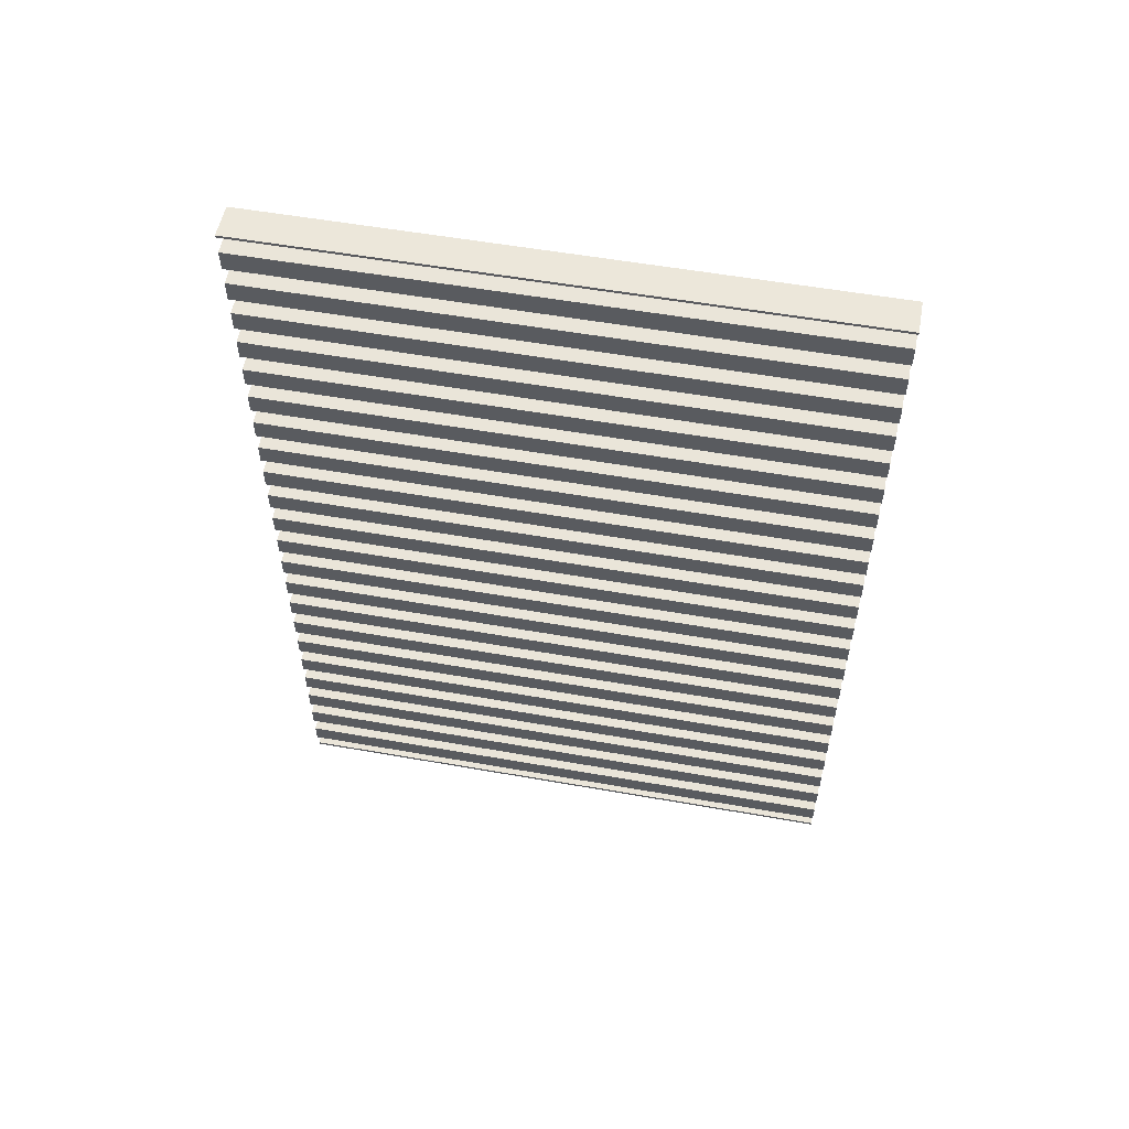
<metadata>
{"format":"obj","ext":"obj","renderer":"f3d","projection":"perspective","resolution":1024,"background":"white","views":[{"elev":55.6,"azim":100.5,"up":"+Z"}]}
</metadata>
<code>
v 0.02956 0.2693 -1.458
v 0.000555 0.2693 -1.456
v 0.02956 0.2693 -1.438
v 0.02956 0.2693 -1.424
v 0.000555 0.2693 -1.405
v 0.02956 0.2693 -1.404
v 0.02956 -0.2507 -1.458
v 0.0005556 -0.2507 -1.439
v 0.02956 -0.2507 -1.424
v 0.02956 -0.2507 -1.404
v 0.000555 0.2693 -1.389
v 0.02956 0.2693 -1.37
v 0.02956 0.2693 -1.356
v 0.000555 0.2693 -1.355
v 0.02956 0.2693 -1.336
v 0.0005556 -0.2507 -1.389
v 0.0005556 -0.2507 -1.371
v 0.0005556 -0.2507 -1.355
v 0.02956 0.2693 -1.302
v 0.02956 0.2693 -1.288
v 0.000555 0.2693 -1.287
v 0.02956 0.2693 -1.268
v 0.02956 -0.2507 -1.302
v 0.02956 0.2693 -1.234
v 0.02956 -0.2507 -1.234
v 0.02956 -0.2507 -1.22
v 0.0005556 -0.2507 -1.201
v 0.02956 -0.2507 -1.2
v 0.000555 0.2693 -1.185
v 0.02956 0.2693 -1.132
v 0.0005556 -0.2507 -1.167
v 0.0005556 -0.2507 -1.151
v 0.000555 0.2693 -1.117
v 0.0005556 -0.2507 -1.117
v 0.02956 -0.2507 -1.098
v 0.02956 0.2693 -1.03
v 0.000555 0.2693 -1.015
v 0.000555 0.2693 -0.9974
v 0.02956 0.2693 -0.9962
v 0.0005556 -0.2507 -1.049
v 0.02956 -0.2507 -1.03
v 0.0005556 -0.2507 -1.015
v 0.000555 0.2693 -0.9634
v 0.02956 0.2693 -0.9483
v 0.02956 0.2693 -0.9283
v 0.0005556 -0.2507 -0.9634
v 0.02956 -0.2507 -0.9483
v 0.0005556 -0.2507 -0.9295
v 0.000555 0.2693 -0.9132
v 0.000555 0.2693 -0.8955
v 0.02956 0.2693 -0.8944
v 0.000555 0.2693 -0.8792
v 0.000555 0.2693 -0.8616
v 0.02956 0.2693 -0.8604
v 0.0005556 -0.2507 -0.9132
v 0.000555 0.2693 -0.8453
v 0.02956 0.2693 -0.8264
v 0.02956 0.2693 -0.8125
v 0.000555 0.2693 -0.7937
v 0.02956 0.2693 -0.7925
v 0.02956 0.2693 -0.7585
v 0.02956 0.2693 -0.7446
v 0.02956 -0.2507 -0.7585
v 0.0005556 -0.2507 -0.7434
v 0.0005556 -0.2507 -0.7258
v 0.02956 -0.2507 -0.7246
v 0.000555 0.2693 -0.6918
v 0.0005556 -0.2507 -0.7095
v 0.0005556 -0.2507 -0.6918
v 0.03168 0.2693 -0.6927
v 0.002751 0.2693 -0.6938
v 0.002751 0.2693 -0.7074
v 0.03169 0.2693 -0.7085
v 0.03169 0.2693 -0.7267
v 0.002751 0.2693 -0.7278
v 0.002751 0.2693 -0.7414
v 0.03169 0.2693 -0.7425
v 0.03169 0.2693 -0.7606
v 0.002751 0.2693 -0.7617
v 0.002751 0.2693 -0.7753
v 0.03169 0.2693 -0.7764
v 0.03169 0.2693 -0.7946
v 0.002751 0.2693 -0.7957
v 0.002751 0.2693 -0.8093
v 0.03169 0.2693 -0.8104
v 0.03169 0.2693 -0.8286
v 0.002751 0.2693 -0.8297
v 0.002751 0.2693 -0.8432
v 0.03169 0.2693 -0.8443
v 0.03169 0.2693 -0.8625
v 0.002751 0.2693 -0.8636
v 0.002751 0.2693 -0.8772
v 0.03169 0.2693 -0.8783
v 0.03169 0.2693 -0.8965
v 0.002751 0.2693 -0.8976
v 0.002751 0.2693 -0.9111
v 0.03169 0.2693 -0.9122
v 0.03169 0.2693 -0.9304
v 0.002751 0.2693 -0.9315
v 0.002751 0.2693 -0.9451
v 0.03169 0.2693 -0.9462
v 0.03169 0.2693 -0.9644
v 0.002751 0.2693 -0.9655
v 0.002751 0.2693 -0.9791
v 0.03169 0.2693 -0.9802
v 0.03169 0.2693 -0.9983
v 0.002751 0.2693 -0.9994
v 0.002751 0.2693 -1.013
v 0.03169 0.2693 -1.014
v 0.03169 0.2693 -1.032
v 0.002751 0.2693 -1.033
v 0.002751 0.2693 -1.047
v 0.03169 0.2693 -1.048
v 0.03169 0.2693 -1.066
v 0.002751 0.2693 -1.067
v 0.002751 0.2693 -1.081
v 0.03169 0.2693 -1.082
v 0.03169 0.2693 -1.1
v 0.002751 0.2693 -1.101
v 0.002751 0.2693 -1.115
v 0.03169 0.2693 -1.116
v 0.03169 0.2693 -1.134
v 0.002751 0.2693 -1.135
v 0.002751 0.2693 -1.149
v 0.03169 0.2693 -1.15
v 0.03169 0.2693 -1.168
v 0.002751 0.2693 -1.169
v 0.002751 0.2693 -1.183
v 0.03169 0.2693 -1.184
v 0.03169 0.2693 -1.202
v 0.002751 0.2693 -1.203
v 0.002751 0.2693 -1.217
v 0.03169 0.2693 -1.218
v 0.03169 0.2693 -1.236
v 0.002751 0.2693 -1.237
v 0.002751 0.2693 -1.251
v 0.03169 0.2693 -1.252
v 0.03169 0.2693 -1.27
v 0.002751 0.2693 -1.271
v 0.002751 0.2693 -1.285
v 0.03169 0.2693 -1.286
v 0.03169 0.2693 -1.304
v 0.002751 0.2693 -1.305
v 0.002751 0.2693 -1.319
v 0.03169 0.2693 -1.32
v 0.03169 0.2693 -1.338
v 0.002751 0.2693 -1.339
v 0.002751 0.2693 -1.353
v 0.03169 0.2693 -1.354
v 0.03169 0.2693 -1.372
v 0.002751 0.2693 -1.373
v 0.002751 0.2693 -1.387
v 0.03169 0.2693 -1.388
v 0.03169 0.2693 -1.406
v 0.002751 0.2693 -1.407
v 0.002751 0.2693 -1.42
v 0.03169 0.2693 -1.422
v 0.03169 0.2693 -1.44
v 0.002751 0.2693 -1.441
v 0.002751 0.2693 -1.454
v 0.02968 0.2693 -1.455
v 0.02968 -0.2507 -1.455
v 0.002687 -0.2507 -1.454
v 0.002687 -0.2507 -1.441
v 0.03175 -0.2507 -1.44
v 0.03175 -0.2507 -1.422
v 0.002687 -0.2507 -1.42
v 0.002687 -0.2507 -1.407
v 0.03175 -0.2507 -1.406
v 0.03175 -0.2507 -1.388
v 0.002687 -0.2507 -1.386
v 0.002687 -0.2507 -1.373
v 0.03175 -0.2507 -1.372
v 0.03175 -0.2507 -1.354
v 0.002687 -0.2507 -1.352
v 0.002687 -0.2507 -1.339
v 0.03175 -0.2507 -1.338
v 0.03175 -0.2507 -1.32
v 0.002687 -0.2507 -1.319
v 0.002687 -0.2507 -1.305
v 0.03175 -0.2507 -1.304
v 0.03175 -0.2507 -1.286
v 0.002687 -0.2507 -1.285
v 0.002687 -0.2507 -1.271
v 0.03175 -0.2507 -1.27
v 0.03175 -0.2507 -1.252
v 0.002687 -0.2507 -1.251
v 0.002687 -0.2507 -1.237
v 0.03175 -0.2507 -1.236
v 0.03175 -0.2507 -1.218
v 0.002687 -0.2507 -1.217
v 0.002687 -0.2507 -1.203
v 0.03175 -0.2507 -1.202
v 0.03175 -0.2507 -1.184
v 0.002687 -0.2507 -1.183
v 0.002687 -0.2507 -1.169
v 0.03175 -0.2507 -1.168
v 0.03175 -0.2507 -1.15
v 0.002687 -0.2507 -1.149
v 0.002687 -0.2507 -1.135
v 0.03175 -0.2507 -1.134
v 0.03175 -0.2507 -1.116
v 0.002687 -0.2507 -1.115
v 0.002687 -0.2507 -1.101
v 0.03175 -0.2507 -1.1
v 0.03175 -0.2507 -1.082
v 0.002687 -0.2507 -1.081
v 0.002687 -0.2507 -1.067
v 0.03175 -0.2507 -1.066
v 0.03175 -0.2507 -1.048
v 0.002687 -0.2507 -1.047
v 0.002687 -0.2507 -1.033
v 0.03175 -0.2507 -1.032
v 0.03175 -0.2507 -1.014
v 0.002687 -0.2507 -1.013
v 0.002687 -0.2507 -0.9995
v 0.03175 -0.2507 -0.9983
v 0.03175 -0.2507 -0.9802
v 0.002687 -0.2507 -0.979
v 0.002687 -0.2507 -0.9655
v 0.03175 -0.2507 -0.9643
v 0.03175 -0.2507 -0.9463
v 0.002687 -0.2507 -0.945
v 0.002687 -0.2507 -0.9316
v 0.03175 -0.2507 -0.9304
v 0.03175 -0.2507 -0.9123
v 0.002687 -0.2507 -0.9111
v 0.002687 -0.2507 -0.8976
v 0.03175 -0.2507 -0.8964
v 0.03175 -0.2507 -0.8784
v 0.002687 -0.2507 -0.8771
v 0.002687 -0.2507 -0.8637
v 0.03175 -0.2507 -0.8624
v 0.03175 -0.2507 -0.8444
v 0.002687 -0.2507 -0.8432
v 0.002687 -0.2507 -0.8297
v 0.03175 -0.2507 -0.8285
v 0.03175 -0.2507 -0.8104
v 0.002687 -0.2507 -0.8092
v 0.002687 -0.2507 -0.7958
v 0.03175 -0.2507 -0.7945
v 0.03175 -0.2507 -0.7765
v 0.002687 -0.2507 -0.7753
v 0.002687 -0.2507 -0.7618
v 0.03175 -0.2507 -0.7606
v 0.03175 -0.2507 -0.7425
v 0.002687 -0.2507 -0.7413
v 0.002687 -0.2507 -0.7279
v 0.03175 -0.2507 -0.7266
v 0.03175 -0.2507 -0.7086
v 0.002687 -0.2507 -0.7073
v 0.002687 -0.2507 -0.6939
v 0.03175 -0.2507 -0.6927
v 0.000555 0.2693 -1.439
v 0.000555 0.2693 -1.423
v 0.02956 0.2693 -1.39
v 0.0005556 -0.2507 -1.456
v 0.02956 -0.2507 -1.438
v 0.0005556 -0.2507 -1.423
v 0.0005556 -0.2507 -1.405
v 0.02956 -0.2507 -1.39
v 0.000555 0.2693 -1.371
v 0.000555 0.2693 -1.337
v 0.02956 0.2693 -1.322
v 0.02956 -0.2507 -1.37
v 0.02956 -0.2507 -1.356
v 0.0005556 -0.2507 -1.337
v 0.02956 -0.2507 -1.336
v 0.02956 -0.2507 -1.322
v 0.000555 0.2693 -1.321
v 0.000555 0.2693 -1.303
v 0.000555 0.2693 -1.269
v 0.02956 0.2693 -1.254
v 0.0005556 -0.2507 -1.321
v 0.0005556 -0.2507 -1.303
v 0.02956 -0.2507 -1.288
v 0.0005556 -0.2507 -1.287
v 0.0005556 -0.2507 -1.269
v 0.02956 -0.2507 -1.268
v 0.02956 -0.2507 -1.254
v 0.000555 0.2693 -1.253
v 0.000555 0.2693 -1.235
v 0.02956 0.2693 -1.22
v 0.000555 0.2693 -1.219
v 0.000555 0.2693 -1.201
v 0.02956 0.2693 -1.2
v 0.02956 0.2693 -1.186
v 0.0005556 -0.2507 -1.253
v 0.0005556 -0.2507 -1.235
v 0.0005556 -0.2507 -1.219
v 0.02956 -0.2507 -1.186
v 0.000555 0.2693 -1.167
v 0.02956 0.2693 -1.166
v 0.02956 0.2693 -1.152
v 0.000555 0.2693 -1.151
v 0.000555 0.2693 -1.133
v 0.02956 0.2693 -1.118
v 0.0005556 -0.2507 -1.185
v 0.02956 -0.2507 -1.166
v 0.02956 -0.2507 -1.152
v 0.0005556 -0.2507 -1.133
v 0.02956 -0.2507 -1.132
v 0.02956 -0.2507 -1.118
v 0.000555 0.2693 -1.099
v 0.02956 0.2693 -1.098
v 0.02956 0.2693 -1.084
v 0.000555 0.2693 -1.083
v 0.000555 0.2693 -1.065
v 0.02956 0.2693 -1.064
v 0.02956 0.2693 -1.05
v 0.0005556 -0.2507 -1.099
v 0.02956 -0.2507 -1.084
v 0.0005556 -0.2507 -1.083
v 0.0005556 -0.2507 -1.065
v 0.02956 -0.2507 -1.064
v 0.02956 -0.2507 -1.05
v 0.000555 0.2693 -1.049
v 0.000555 0.2693 -1.031
v 0.02956 0.2693 -1.016
v 0.02956 0.2693 -0.9823
v 0.0005556 -0.2507 -1.031
v 0.02956 -0.2507 -1.016
v 0.0005556 -0.2507 -0.9974
v 0.02956 -0.2507 -0.9962
v 0.02956 -0.2507 -0.9823
v 0.000555 0.2693 -0.9811
v 0.02956 0.2693 -0.9623
v 0.000555 0.2693 -0.9471
v 0.000555 0.2693 -0.9295
v 0.02956 0.2693 -0.9144
v 0.0005556 -0.2507 -0.9811
v 0.02956 -0.2507 -0.9623
v 0.0005556 -0.2507 -0.9471
v 0.02956 -0.2507 -0.9283
v 0.02956 -0.2507 -0.9144
v 0.02956 0.2693 -0.8804
v 0.02956 0.2693 -0.8464
v 0.0005556 -0.2507 -0.8955
v 0.02956 -0.2507 -0.8944
v 0.02956 -0.2507 -0.8804
v 0.0005556 -0.2507 -0.8792
v 0.0005556 -0.2507 -0.8616
v 0.02956 -0.2507 -0.8604
v 0.02956 -0.2507 -0.8464
v 0.000555 0.2693 -0.8276
v 0.000555 0.2693 -0.8113
v 0.02956 0.2693 -0.7785
v 0.0005556 -0.2507 -0.8453
v 0.0005556 -0.2507 -0.8276
v 0.02956 -0.2507 -0.8264
v 0.02956 -0.2507 -0.8125
v 0.0005556 -0.2507 -0.8113
v 0.0005556 -0.2507 -0.7937
v 0.02956 -0.2507 -0.7925
v 0.02956 -0.2507 -0.7785
v 0.000555 0.2693 -0.7774
v 0.000555 0.2693 -0.7597
v 0.000555 0.2693 -0.7434
v 0.000555 0.2693 -0.7258
v 0.02956 0.2693 -0.7246
v 0.02956 0.2693 -0.7106
v 0.0005556 -0.2507 -0.7774
v 0.0005556 -0.2507 -0.7597
v 0.02956 -0.2507 -0.7446
v 0.02956 -0.2507 -0.7106
v 0.000555 0.2693 -0.7095
v 0.03172 0.2693 -0.6904
v 0.03172 -0.2507 -0.6904
f 163 160 161
f 161 162 163
f 164 159 160
f 160 163 164
f 165 158 159
f 159 164 165
f 166 157 158
f 158 165 166
f 167 156 157
f 157 166 167
f 168 155 156
f 156 167 168
f 169 154 155
f 155 168 169
f 170 153 154
f 154 169 170
f 171 152 153
f 153 170 171
f 172 151 152
f 152 171 172
f 173 150 151
f 151 172 173
f 174 149 150
f 150 173 174
f 175 148 149
f 149 174 175
f 176 147 148
f 148 175 176
f 177 146 147
f 147 176 177
f 178 145 146
f 146 177 178
f 179 144 145
f 145 178 179
f 180 143 144
f 144 179 180
f 181 142 143
f 143 180 181
f 182 141 142
f 142 181 182
f 183 140 141
f 141 182 183
f 184 139 140
f 140 183 184
f 185 138 139
f 139 184 185
f 186 137 138
f 138 185 186
f 187 136 137
f 137 186 187
f 188 135 136
f 136 187 188
f 189 134 135
f 135 188 189
f 190 133 134
f 134 189 190
f 191 132 133
f 133 190 191
f 192 131 132
f 132 191 192
f 193 130 131
f 131 192 193
f 194 129 130
f 130 193 194
f 195 128 129
f 129 194 195
f 196 127 128
f 128 195 196
f 197 126 127
f 127 196 197
f 198 125 126
f 126 197 198
f 199 124 125
f 125 198 199
f 200 123 124
f 124 199 200
f 201 122 123
f 123 200 201
f 202 121 122
f 122 201 202
f 203 120 121
f 121 202 203
f 204 119 120
f 120 203 204
f 205 118 119
f 119 204 205
f 206 117 118
f 118 205 206
f 207 116 117
f 117 206 207
f 208 115 116
f 116 207 208
f 209 114 115
f 115 208 209
f 210 113 114
f 114 209 210
f 211 112 113
f 113 210 211
f 212 111 112
f 112 211 212
f 213 110 111
f 111 212 213
f 214 109 110
f 110 213 214
f 215 108 109
f 109 214 215
f 216 107 108
f 108 215 216
f 217 106 107
f 107 216 217
f 218 105 106
f 106 217 218
f 219 104 105
f 105 218 219
f 220 103 104
f 104 219 220
f 221 102 103
f 103 220 221
f 222 101 102
f 102 221 222
f 223 100 101
f 101 222 223
f 224 99 100
f 100 223 224
f 225 98 99
f 99 224 225
f 226 97 98
f 98 225 226
f 227 96 97
f 97 226 227
f 228 95 96
f 96 227 228
f 229 94 95
f 95 228 229
f 230 93 94
f 94 229 230
f 231 92 93
f 93 230 231
f 232 91 92
f 92 231 232
f 233 90 91
f 91 232 233
f 234 89 90
f 90 233 234
f 235 88 89
f 89 234 235
f 236 87 88
f 88 235 236
f 237 86 87
f 87 236 237
f 238 85 86
f 86 237 238
f 239 84 85
f 85 238 239
f 240 83 84
f 84 239 240
f 241 82 83
f 83 240 241
f 242 81 82
f 82 241 242
f 243 80 81
f 81 242 243
f 244 79 80
f 80 243 244
f 245 78 79
f 79 244 245
f 246 77 78
f 78 245 246
f 247 76 77
f 77 246 247
f 248 75 76
f 76 247 248
f 249 74 75
f 75 248 249
f 250 73 74
f 74 249 250
f 251 72 73
f 73 250 251
f 252 71 72
f 72 251 252
f 253 70 71
f 71 252 253
f 367 67 71
f 71 70 367
f 67 366 72
f 72 71 67
f 366 361 73
f 73 72 366
f 361 360 74
f 74 73 361
f 360 359 75
f 75 74 360
f 359 358 76
f 76 75 359
f 358 62 77
f 77 76 358
f 62 61 78
f 78 77 62
f 61 357 79
f 79 78 61
f 357 356 80
f 80 79 357
f 356 347 81
f 81 80 356
f 347 60 82
f 82 81 347
f 60 59 83
f 83 82 60
f 59 346 84
f 84 83 59
f 346 58 85
f 85 84 346
f 58 57 86
f 86 85 58
f 57 345 87
f 87 86 57
f 345 56 88
f 88 87 345
f 56 337 89
f 89 88 56
f 337 54 90
f 90 89 337
f 54 53 91
f 91 90 54
f 53 52 92
f 92 91 53
f 52 336 93
f 93 92 52
f 336 51 94
f 94 93 336
f 51 50 95
f 95 94 51
f 50 49 96
f 96 95 50
f 49 330 97
f 97 96 49
f 330 45 98
f 98 97 330
f 45 329 99
f 99 98 45
f 329 328 100
f 100 99 329
f 328 44 101
f 101 100 328
f 44 327 102
f 102 101 44
f 327 43 103
f 103 102 327
f 43 326 104
f 104 103 43
f 326 320 105
f 105 104 326
f 320 39 106
f 106 105 320
f 39 38 107
f 107 106 39
f 38 37 108
f 108 107 38
f 37 319 109
f 109 108 37
f 319 36 110
f 110 109 319
f 36 318 111
f 111 110 36
f 318 317 112
f 112 111 318
f 317 310 113
f 113 112 317
f 310 309 114
f 114 113 310
f 309 308 115
f 115 114 309
f 308 307 116
f 116 115 308
f 307 306 117
f 117 116 307
f 306 305 118
f 118 117 306
f 305 304 119
f 119 118 305
f 304 33 120
f 120 119 304
f 33 297 121
f 121 120 33
f 297 30 122
f 122 121 297
f 30 296 123
f 123 122 30
f 296 295 124
f 124 123 296
f 295 294 125
f 125 124 295
f 294 293 126
f 126 125 294
f 293 292 127
f 127 126 293
f 292 29 128
f 128 127 292
f 29 287 129
f 129 128 29
f 287 286 130
f 130 129 287
f 286 285 131
f 131 130 286
f 285 284 132
f 132 131 285
f 284 283 133
f 133 132 284
f 283 24 134
f 134 133 283
f 24 282 135
f 135 134 24
f 282 281 136
f 136 135 282
f 281 273 137
f 137 136 281
f 273 22 138
f 138 137 273
f 22 272 139
f 139 138 22
f 272 21 140
f 140 139 272
f 21 20 141
f 141 140 21
f 20 19 142
f 142 141 20
f 19 271 143
f 143 142 19
f 271 270 144
f 144 143 271
f 270 264 145
f 145 144 270
f 264 15 146
f 146 145 264
f 15 263 147
f 147 146 15
f 263 14 148
f 148 147 263
f 14 13 149
f 149 148 14
f 13 12 150
f 150 149 13
f 12 262 151
f 151 150 12
f 262 11 152
f 152 151 262
f 11 256 153
f 153 152 11
f 256 6 154
f 154 153 256
f 6 5 155
f 155 154 6
f 5 255 156
f 156 155 5
f 255 4 157
f 157 156 255
f 4 3 158
f 158 157 4
f 3 254 159
f 159 158 3
f 254 2 160
f 160 159 254
f 2 1 161
f 161 160 2
f 1 7 162
f 162 161 1
f 7 257 163
f 163 162 7
f 257 8 164
f 164 163 257
f 8 258 165
f 165 164 8
f 258 9 166
f 166 165 258
f 9 259 167
f 167 166 9
f 259 260 168
f 168 167 259
f 260 10 169
f 169 168 260
f 10 261 170
f 170 169 10
f 261 16 171
f 171 170 261
f 16 17 172
f 172 171 16
f 17 265 173
f 173 172 17
f 265 266 174
f 174 173 265
f 266 18 175
f 175 174 266
f 18 267 176
f 176 175 18
f 267 268 177
f 177 176 267
f 268 269 178
f 178 177 268
f 269 274 179
f 179 178 269
f 274 275 180
f 180 179 274
f 275 23 181
f 181 180 275
f 23 276 182
f 182 181 23
f 276 277 183
f 183 182 276
f 277 278 184
f 184 183 277
f 278 279 185
f 185 184 278
f 279 280 186
f 186 185 279
f 280 288 187
f 187 186 280
f 288 289 188
f 188 187 288
f 289 25 189
f 189 188 289
f 25 26 190
f 190 189 25
f 26 290 191
f 191 190 26
f 290 27 192
f 192 191 290
f 27 28 193
f 193 192 27
f 28 291 194
f 194 193 28
f 291 298 195
f 195 194 291
f 298 31 196
f 196 195 298
f 31 299 197
f 197 196 31
f 299 300 198
f 198 197 299
f 300 32 199
f 199 198 300
f 32 301 200
f 200 199 32
f 301 302 201
f 201 200 301
f 302 303 202
f 202 201 302
f 303 34 203
f 203 202 303
f 34 311 204
f 204 203 34
f 311 35 205
f 205 204 311
f 35 312 206
f 206 205 35
f 312 313 207
f 207 206 312
f 313 314 208
f 208 207 313
f 314 315 209
f 209 208 314
f 315 316 210
f 210 209 315
f 316 40 211
f 211 210 316
f 40 321 212
f 212 211 40
f 321 41 213
f 213 212 321
f 41 322 214
f 214 213 41
f 322 42 215
f 215 214 322
f 42 323 216
f 216 215 42
f 323 324 217
f 217 216 323
f 324 325 218
f 218 217 324
f 325 331 219
f 219 218 325
f 331 46 220
f 220 219 331
f 46 332 221
f 221 220 46
f 332 47 222
f 222 221 332
f 47 333 223
f 223 222 47
f 333 48 224
f 224 223 333
f 48 334 225
f 225 224 48
f 334 335 226
f 226 225 334
f 335 55 227
f 227 226 335
f 55 338 228
f 228 227 55
f 338 339 229
f 229 228 338
f 339 340 230
f 230 229 339
f 340 341 231
f 231 230 340
f 341 342 232
f 232 231 341
f 342 343 233
f 233 232 342
f 343 344 234
f 234 233 343
f 344 348 235
f 235 234 344
f 348 349 236
f 236 235 348
f 349 350 237
f 237 236 349
f 350 351 238
f 238 237 350
f 351 352 239
f 239 238 351
f 352 353 240
f 240 239 352
f 353 354 241
f 241 240 353
f 354 355 242
f 242 241 354
f 355 362 243
f 243 242 355
f 362 363 244
f 244 243 362
f 363 63 245
f 245 244 363
f 63 364 246
f 246 245 63
f 364 64 247
f 247 246 364
f 64 65 248
f 248 247 64
f 65 66 249
f 249 248 65
f 66 365 250
f 250 249 66
f 365 68 251
f 251 250 365
f 68 69 252
f 252 251 68
f 69 368 253
f 253 252 69
f 257 7 1
f 1 2 257
f 8 257 2
f 2 254 8
f 258 8 254
f 254 3 258
f 9 258 3
f 3 4 9
f 259 9 4
f 4 255 259
f 260 259 255
f 255 5 260
f 10 260 5
f 5 6 10
f 261 10 6
f 6 256 261
f 16 261 256
f 256 11 16
f 17 16 11
f 11 262 17
f 265 17 262
f 262 12 265
f 266 265 12
f 12 13 266
f 18 266 13
f 13 14 18
f 267 18 14
f 14 263 267
f 268 267 263
f 263 15 268
f 269 268 15
f 15 264 269
f 274 269 264
f 264 270 274
f 275 274 270
f 270 271 275
f 23 275 271
f 271 19 23
f 276 23 19
f 19 20 276
f 277 276 20
f 20 21 277
f 278 277 21
f 21 272 278
f 279 278 272
f 272 22 279
f 280 279 22
f 22 273 280
f 288 280 273
f 273 281 288
f 289 288 281
f 281 282 289
f 25 289 282
f 282 24 25
f 26 25 24
f 24 283 26
f 290 26 283
f 283 284 290
f 27 290 284
f 284 285 27
f 28 27 285
f 285 286 28
f 291 28 286
f 286 287 291
f 298 291 287
f 287 29 298
f 31 298 29
f 29 292 31
f 299 31 292
f 292 293 299
f 300 299 293
f 293 294 300
f 32 300 294
f 294 295 32
f 301 32 295
f 295 296 301
f 302 301 296
f 296 30 302
f 303 302 30
f 30 297 303
f 34 303 297
f 297 33 34
f 311 34 33
f 33 304 311
f 35 311 304
f 304 305 35
f 312 35 305
f 305 306 312
f 313 312 306
f 306 307 313
f 314 313 307
f 307 308 314
f 315 314 308
f 308 309 315
f 316 315 309
f 309 310 316
f 40 316 310
f 310 317 40
f 321 40 317
f 317 318 321
f 41 321 318
f 318 36 41
f 322 41 36
f 36 319 322
f 42 322 319
f 319 37 42
f 323 42 37
f 37 38 323
f 324 323 38
f 38 39 324
f 325 324 39
f 39 320 325
f 331 325 320
f 320 326 331
f 46 331 326
f 326 43 46
f 332 46 43
f 43 327 332
f 47 332 327
f 327 44 47
f 333 47 44
f 44 328 333
f 48 333 328
f 328 329 48
f 334 48 329
f 329 45 334
f 335 334 45
f 45 330 335
f 55 335 330
f 330 49 55
f 338 55 49
f 49 50 338
f 339 338 50
f 50 51 339
f 340 339 51
f 51 336 340
f 341 340 336
f 336 52 341
f 342 341 52
f 52 53 342
f 343 342 53
f 53 54 343
f 344 343 54
f 54 337 344
f 348 344 337
f 337 56 348
f 349 348 56
f 56 345 349
f 350 349 345
f 345 57 350
f 351 350 57
f 57 58 351
f 352 351 58
f 58 346 352
f 353 352 346
f 346 59 353
f 354 353 59
f 59 60 354
f 355 354 60
f 60 347 355
f 362 355 347
f 347 356 362
f 363 362 356
f 356 357 363
f 63 363 357
f 357 61 63
f 364 63 61
f 61 62 364
f 64 364 62
f 62 358 64
f 65 64 358
f 358 359 65
f 66 65 359
f 359 360 66
f 365 66 360
f 360 361 365
f 68 365 361
f 361 366 68
f 69 68 366
f 366 67 69
f 368 69 67
f 67 367 368
f 368 367 70
f 70 253 368

</code>
